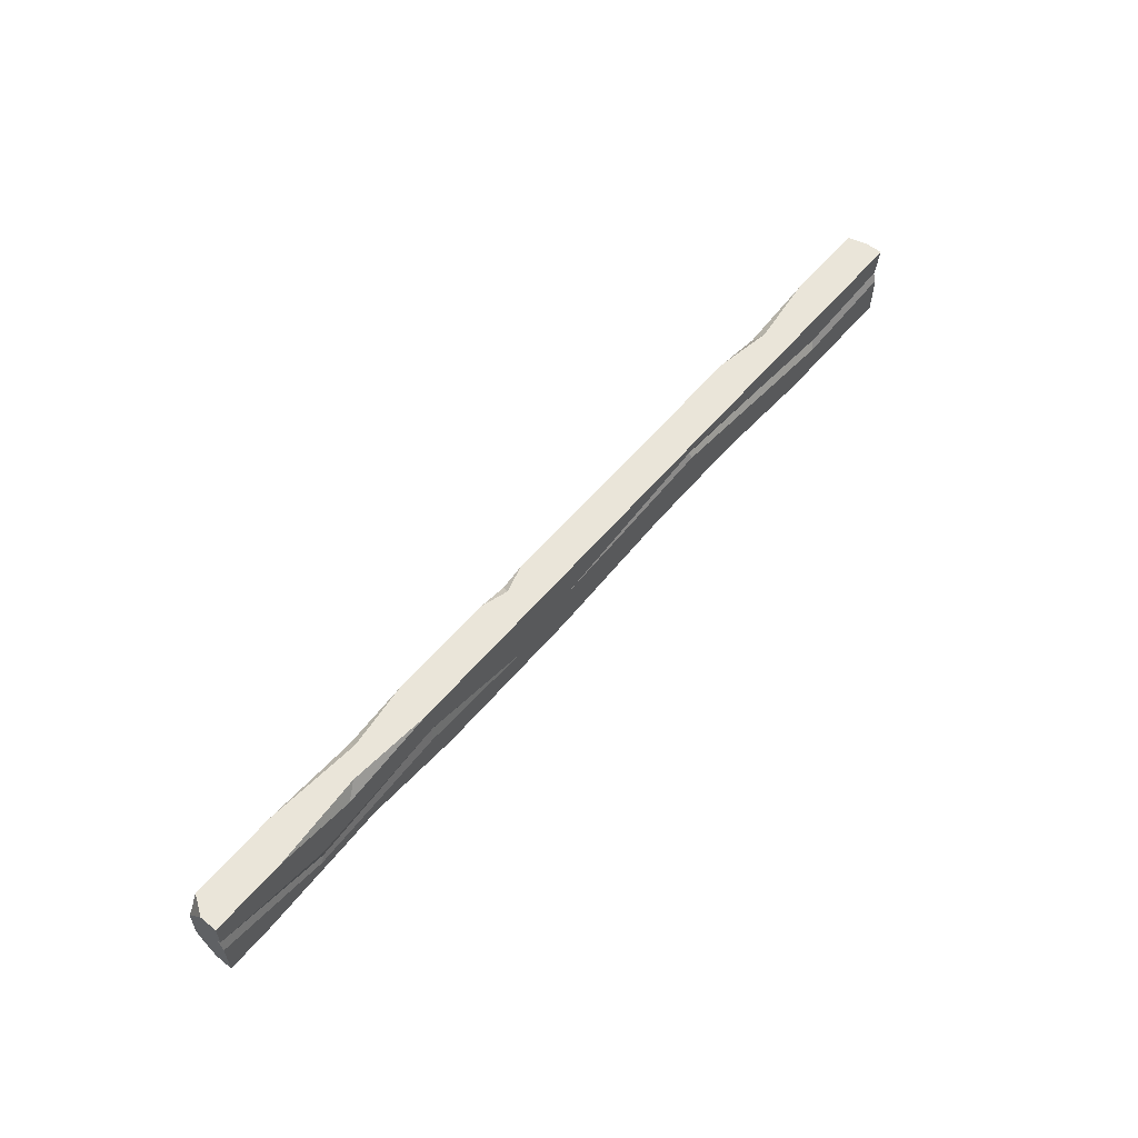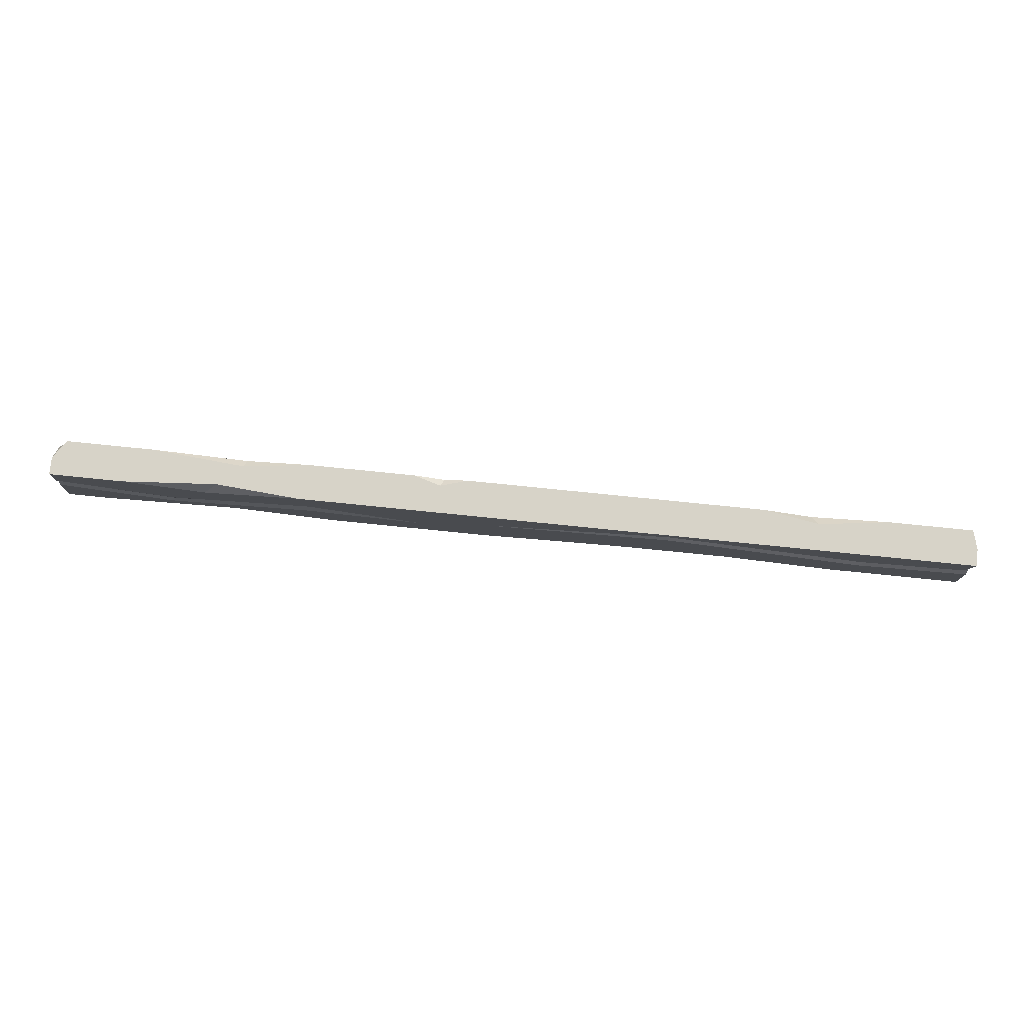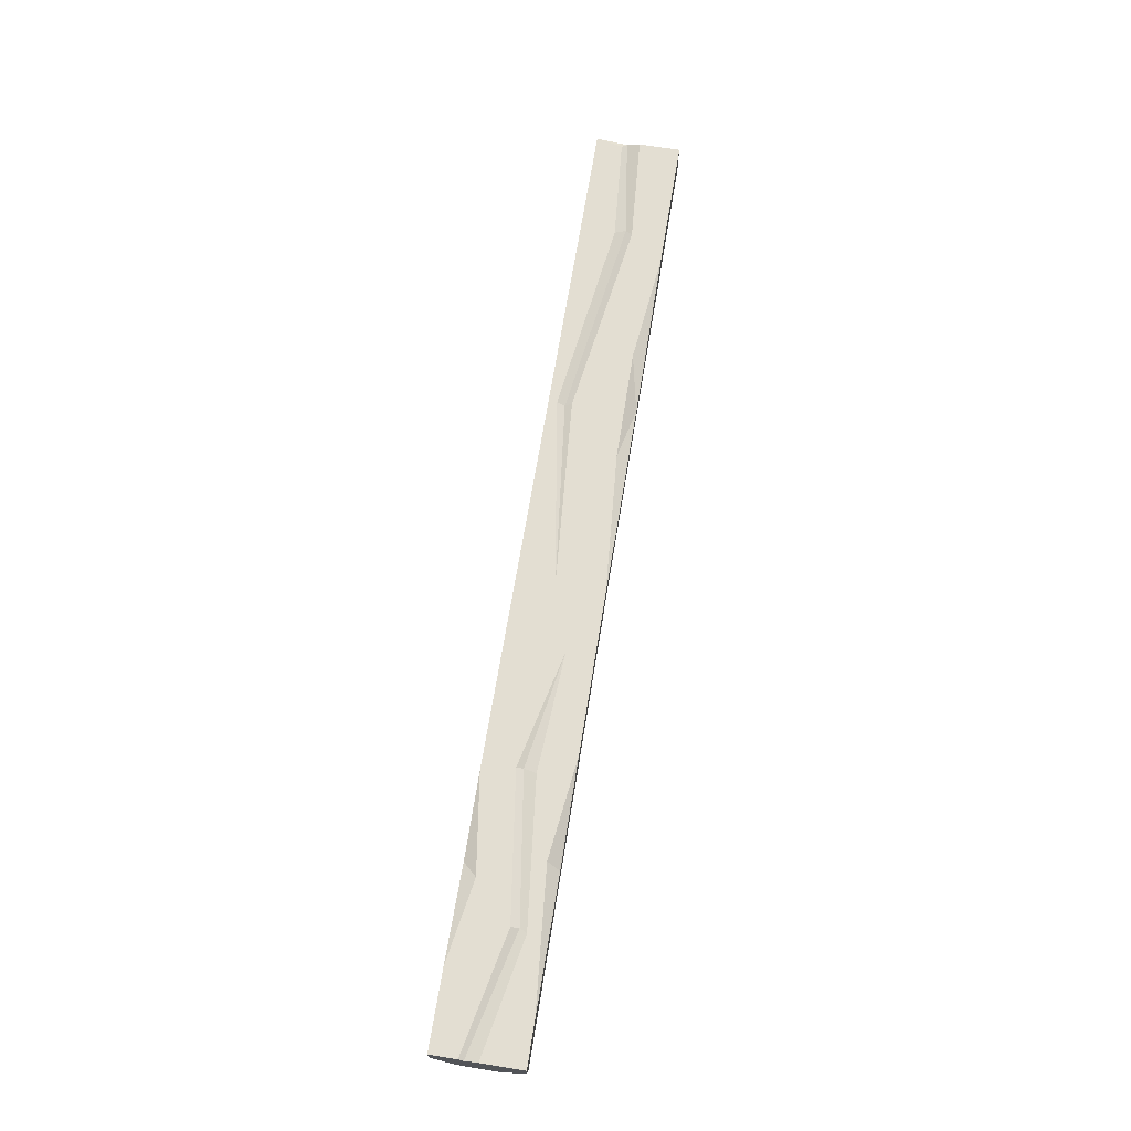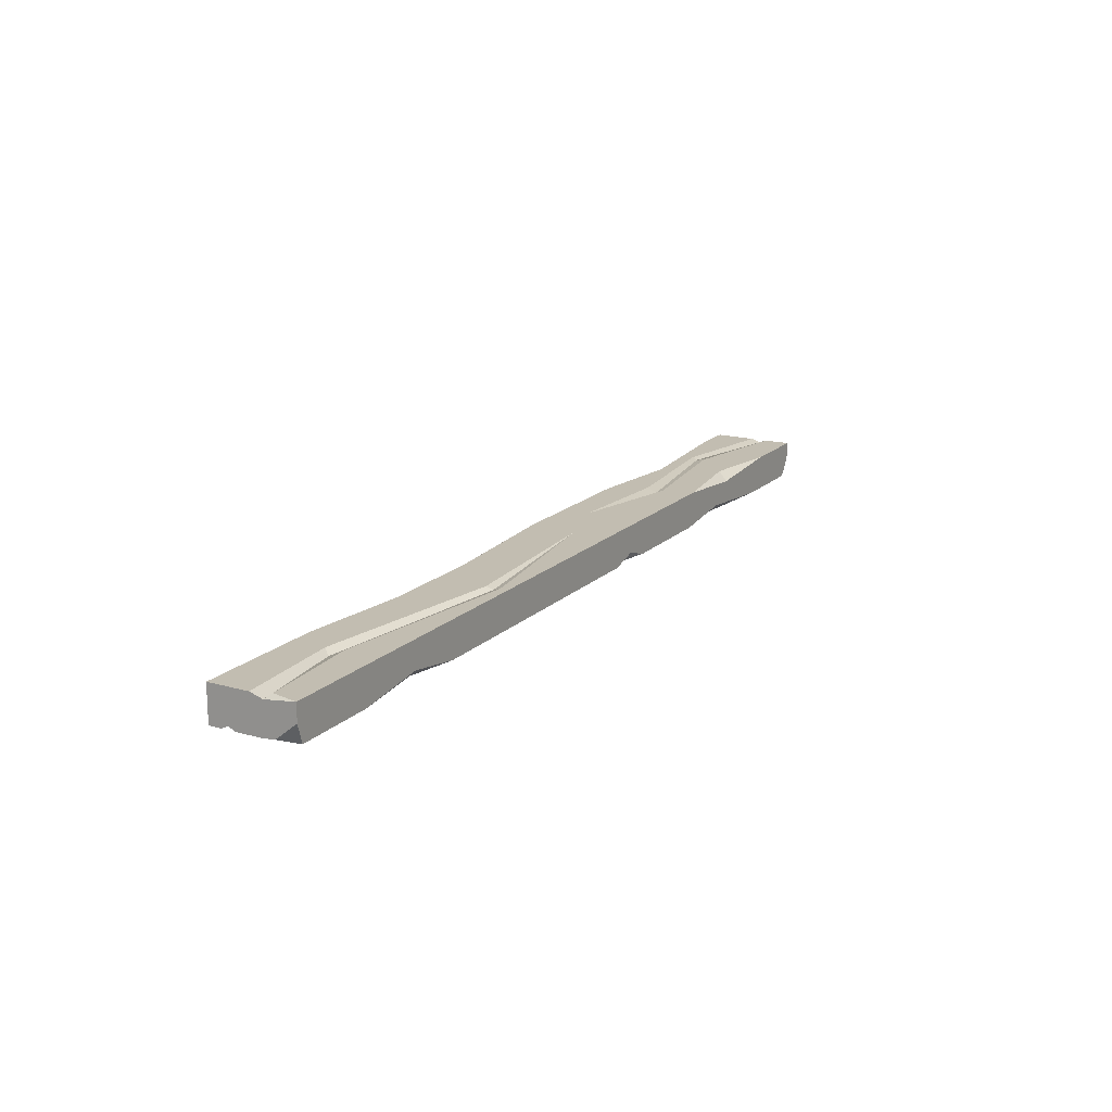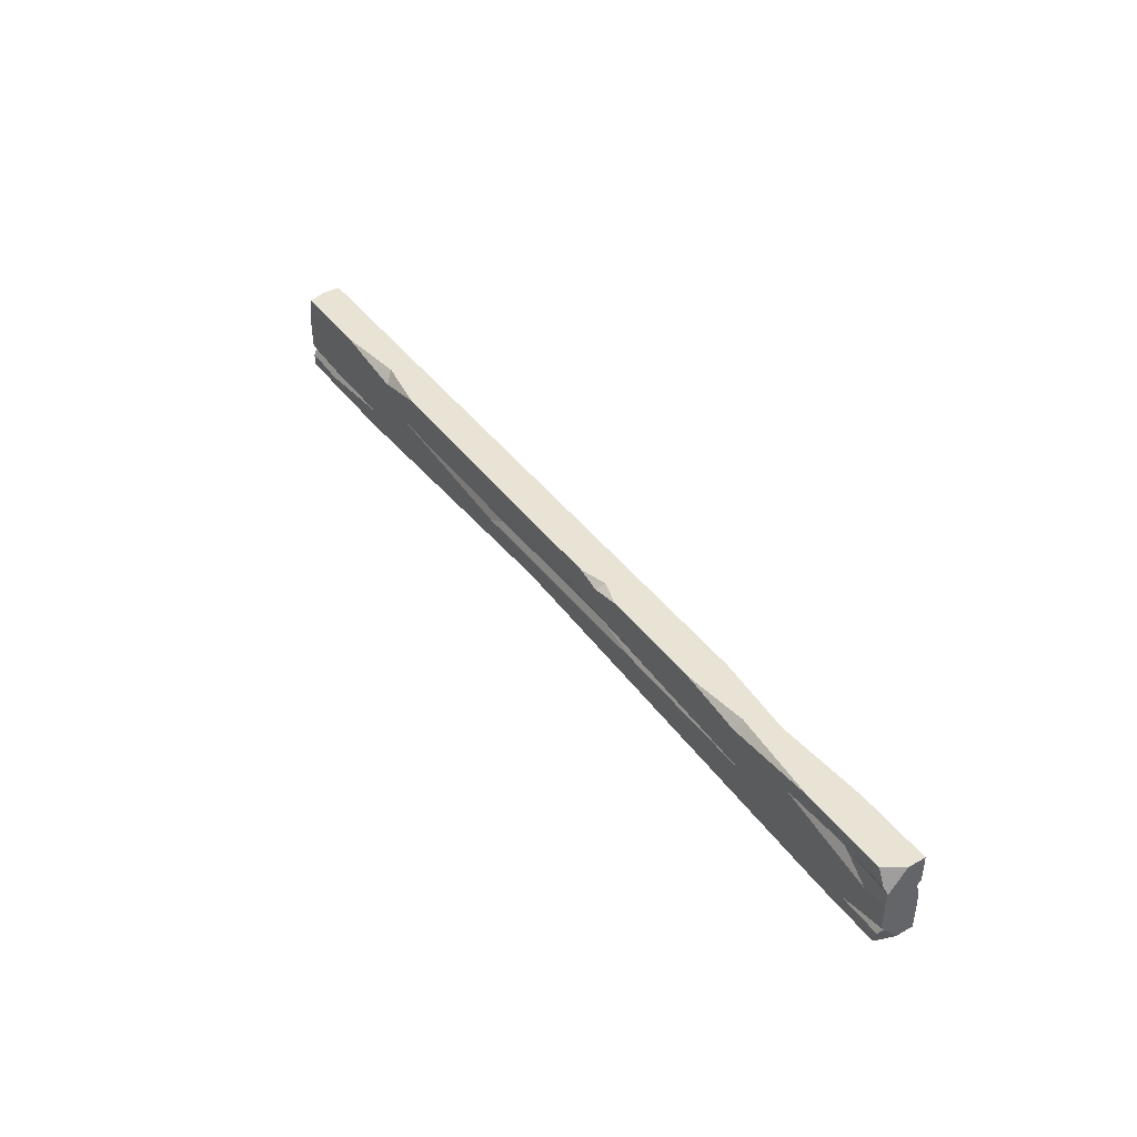
<metadata>
{"format":"obj","ext":"obj","renderer":"f3d","projection":"perspective","resolution":1024,"background":"white","views":[{"elev":57.8,"azim":-50.3,"up":"+Y"},{"elev":77.0,"azim":5.8,"up":"+Y"},{"elev":67.4,"azim":-80.8,"up":"+Z"},{"elev":17.0,"azim":119.4,"up":"+Z"},{"elev":42.0,"azim":-123.7,"up":"+Y"}]}
</metadata>
<code>
v -301.4 -27.85 -11.74
v -240.6 27.85 -11.74
v 305.6 -27.85 -11.74
v 261.6 27.85 -11.74
v 305.6 -27.85 0.3585
v 305.6 27.85 0.3585
v -305.6 -27.85 0.3585
v -305.6 27.85 0.3585
v 305.6 -19.8 -11.74
v 305.6 -10.6 -11.74
v 286.8 -12.52 -11.74
v 215.6 -14.3 -11.74
v 276.8 -21.7 -11.74
v 305.6 -15.46 -9.636
v 275 -17.54 -9.636
v 0.5528 -27.85 -4.395
v 174.6 4.069 -11.74
v 4.401 10.05 -11.74
v -188.4 -3.032 -11.74
v -82.49 -2.309 -11.74
v 70.04 -5.578 -11.74
v -30.38 27.85 -11.74
v -13.11 27.85 0.3585
v -13.11 -27.85 0.3585
v -305.6 6.071 -11.74
v -267.7 19.5 -11.74
v -290 3.403 -11.74
v -224.3 16.74 -11.74
v -305.6 13.81 -10.96
v -268.5 14.99 -8.742
v -49.29 2.101 -9.607
v 57.63 0.3355 -9.607
v 220.8 -27.85 -11.74
v 35.73 -16.79 -11.74
v -256.6 -27.85 -11.74
v 176.9 -20.54 -11.74
v 165.3 27.85 -11.74
v 247.9 27.85 -11.74
v 197.3 20.96 -11.74
v 201.6 27.85 -5.843
v -65.54 27.85 -11.74
v -45.93 23.73 -11.74
v -48.23 27.85 -6.499
v -135.9 27.85 -11.74
v -178 22.09 -11.74
v -178.7 27.85 -6.437
v 302.2 27.85 -11.74
v 305.6 6.071 -11.74
v -297.5 27.85 -11.74
v 284.9 5.86 -11.74
v -303.3 -19.73 -11.74
v -305.6 -10.6 -11.74
v -273.7 -19.12 -11.74
v -305.6 -15.46 -9.636
v -302.3 17.13 -11.74
v 303.5 16.9 -11.74
v 305.6 13.81 -10.96
v -305.6 27.85 11.74
v -305.6 -27.85 11.74
v 305.6 27.85 11.74
v 305.6 -27.85 11.74
v -19.69 27.85 11.74
v -19.69 -27.85 11.74
v 305.6 7.527 9.135
v 305.6 -0.92 11.74
v 301.8 10.64 11.74
v 235.2 -6.175 11.74
v 239 -1.69 8.679
v 234.4 5.151 11.74
v 105.1 12.84 11.74
v 104 17.23 9.839
v 104.6 22.43 11.74
v -17.36 3.398 11.74
v -59.27 -10.1 11.74
v -137.3 -5.126 11.74
v -135.2 2.861 9.919
v -135.8 7.292 11.74
v -230.9 -15.32 11.74
v -228.2 -10.69 10.78
v -228.5 -5.388 11.74
v -305.6 7.527 9.135
v -305.6 10.64 11.74
v -305.6 -0.92 11.74
v 218.8 -27.85 11.74
v 73.34 -20.59 11.74
v 145.5 -20.1 11.74
v 109.8 -27.85 5.117
v -256.7 27.85 11.74
v -140.7 27.85 11.74
v -203.6 18.9 11.74
v -195 27.85 7.399
v -278.2 -27.85 11.74
v -122.3 -27.85 11.74
v -188 -19.75 11.74
v -190.8 -27.85 5.277
f 18 42 22
f 5 3 9 14
f 6 5 14 10
f 50 56 57
f 1 7 54 51
f 25 8 29
f 26 55 49 2
f 40 23 6
f 4 6 47
f 7 1 35 16
f 14 15 11 10
f 9 13 15 14
f 15 13 12
f 11 15 12
f 3 13 9
f 17 21 32
f 19 31 20
f 31 32 21 20
f 12 39 38 4
f 5 16 33 3
f 27 30 28
f 26 28 30
f 29 30 27 25
f 26 30 29 55
f 18 31 19
f 18 32 31
f 17 32 18
f 35 27 28 19
f 16 34 36
f 35 34 16
f 16 36 33
f 38 39 40
f 40 39 37
f 22 42 43
f 43 42 41
f 44 45 46
f 46 45 2
f 33 12 13 3
f 17 36 34 21
f 11 50 48 10
f 18 22 37 17
f 17 37 39 12
f 33 36 17 12
f 43 23 22
f 19 44 41 42
f 19 42 18
f 19 28 2 45
f 19 45 44
f 2 28 26
f 34 35 19 20
f 20 21 34
f 1 51 53 35
f 24 16 5
f 7 16 24
f 37 22 23 40
f 6 10 48 57
f 56 47 6 57
f 12 4 11
f 38 40 6 4
f 8 49 55 29
f 2 49 8 46
f 11 4 50
f 54 53 51
f 52 53 54
f 35 53 27
f 27 53 52 25
f 54 8 25 52
f 54 7 8
f 47 56 50 4
f 50 57 48
f 95 7 24
f 93 95 24 63
f 91 8 58 88
f 23 91 89 62
f 23 62 60 6
f 87 63 24 5
f 84 87 5 61
f 65 64 68 67
f 64 66 69 68
f 85 70 73 63
f 90 80 77 89
f 73 72 62
f 62 72 60
f 66 60 72 69
f 93 63 74 75
f 93 75 94
f 94 75 78 92
f 92 78 83 59
f 63 73 74
f 62 74 73
f 65 61 5 64
f 5 6 60 64
f 64 60 66
f 81 8 7
f 7 59 83 81
f 67 68 71 70
f 68 69 72 71
f 70 71 73
f 71 72 73
f 74 76 75
f 74 77 76
f 75 76 79 78
f 76 77 80 79
f 78 79 81 83
f 79 80 82 81
f 86 87 84
f 63 87 85
f 85 87 86
f 86 67 70 85
f 65 67 84 61
f 84 67 86
f 89 91 90
f 90 91 88
f 90 88 80
f 82 80 88 58
f 89 77 74 62
f 94 95 93
f 92 95 94
f 44 46 43 41
f 43 46 8 23
f 23 8 91
f 92 59 7 95
f 82 58 8 81

</code>
